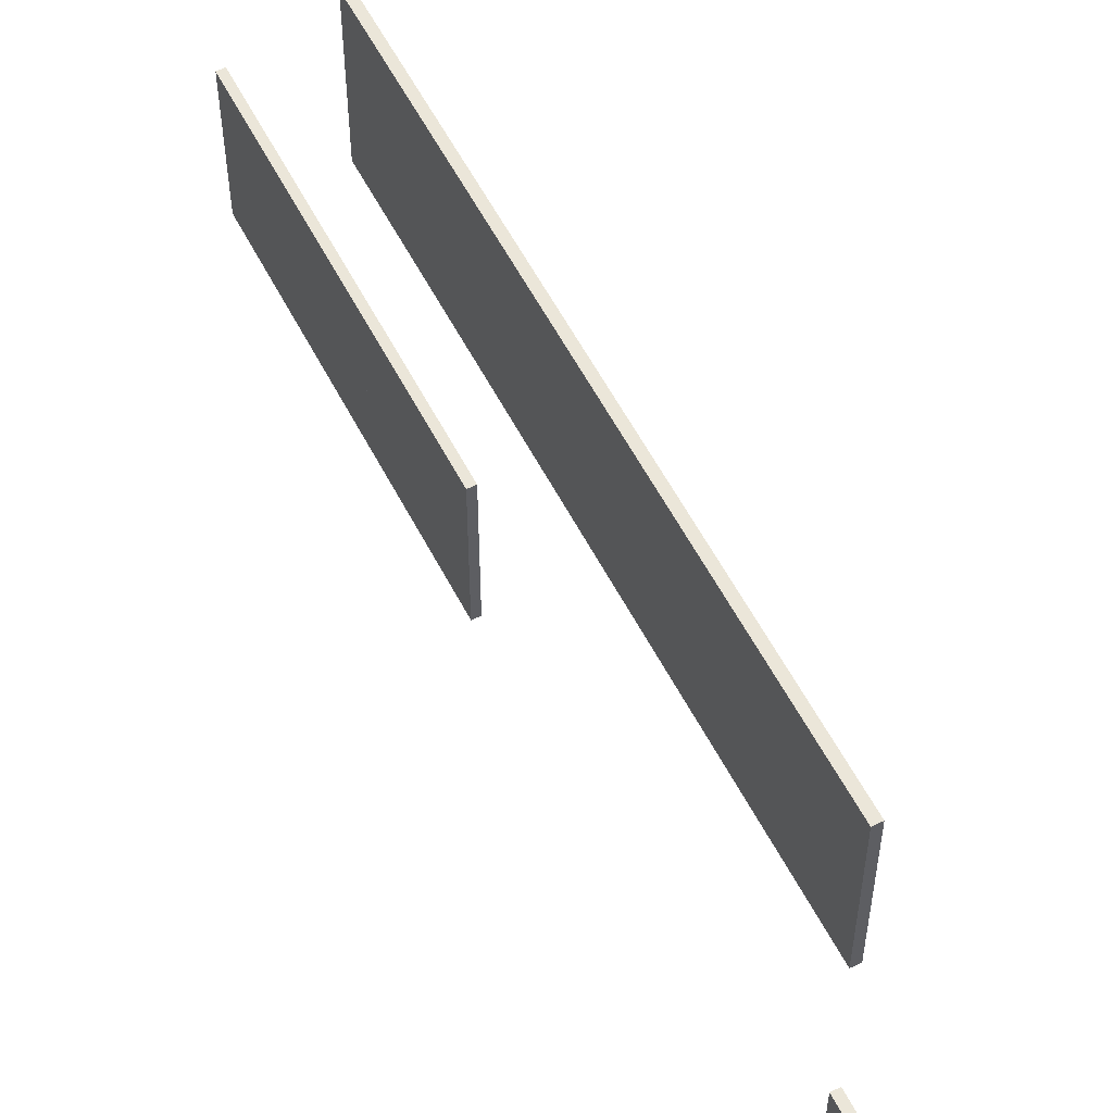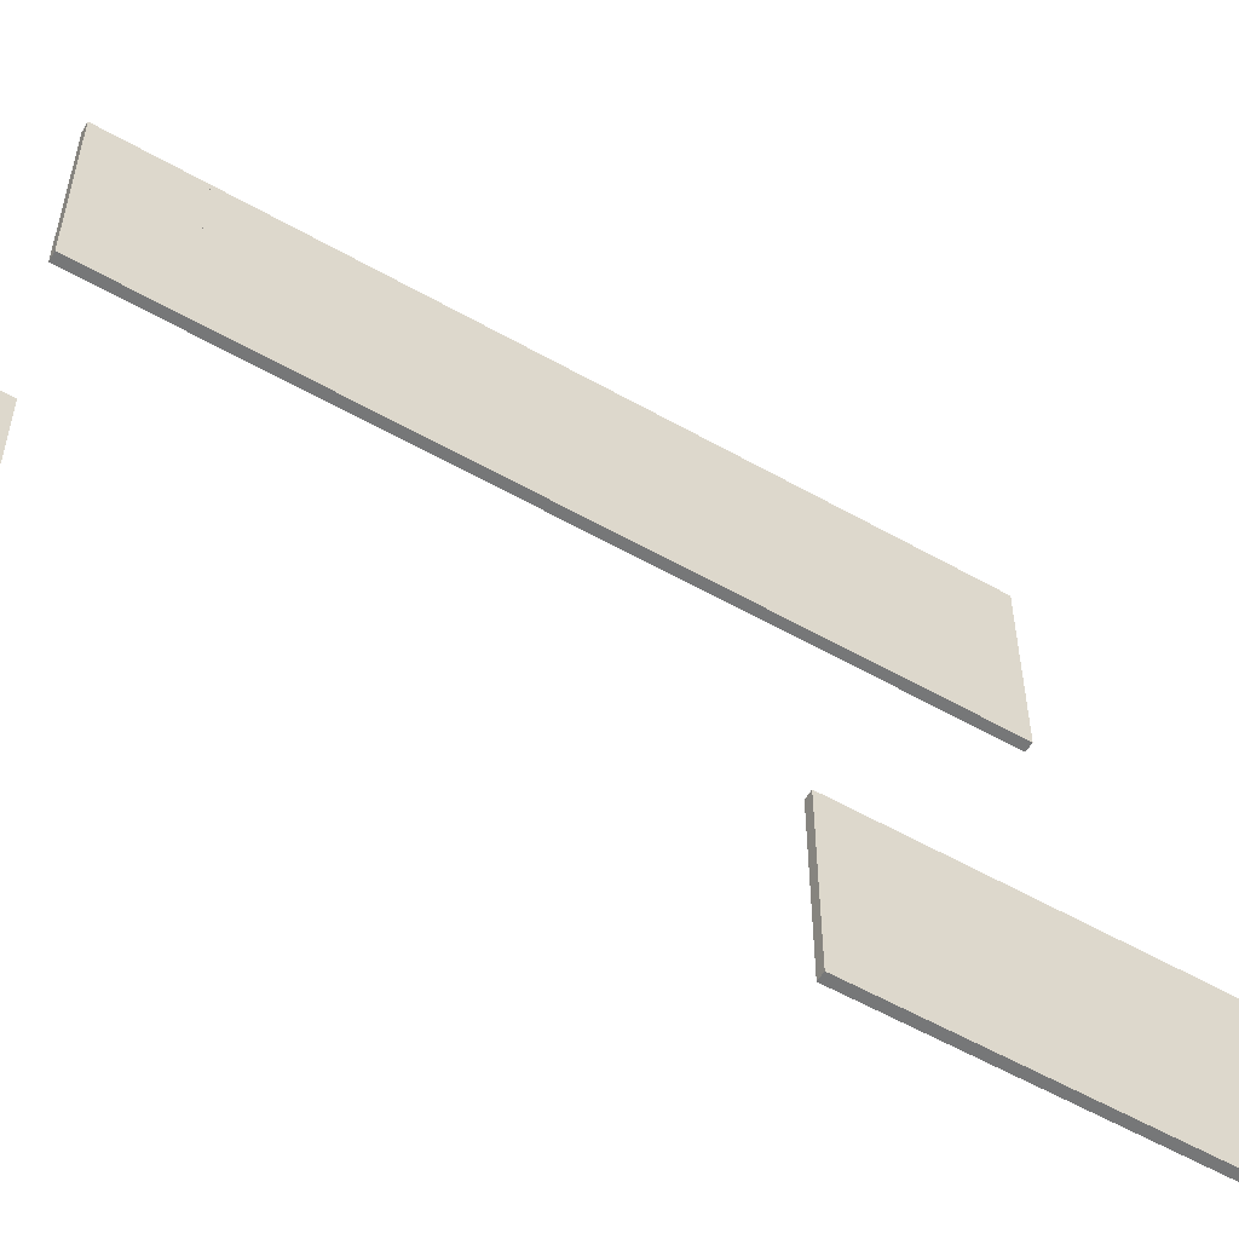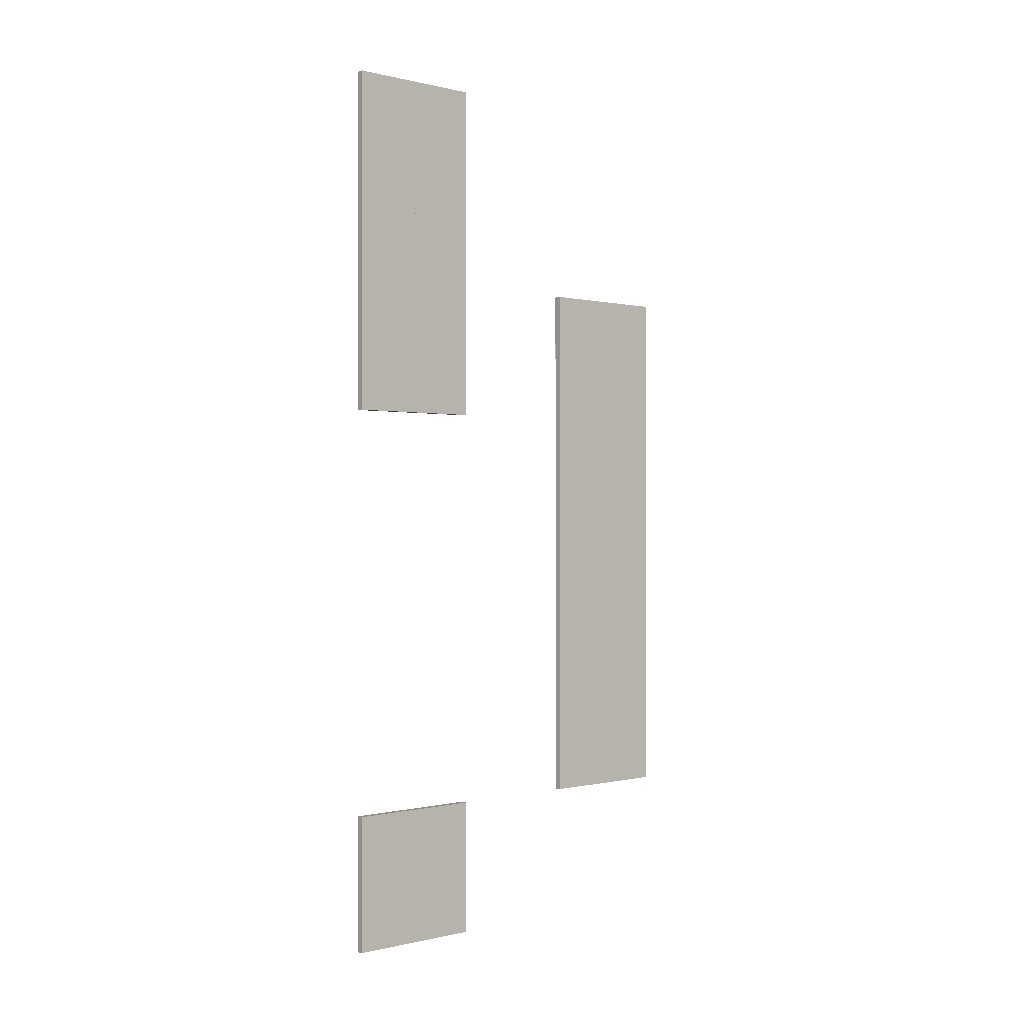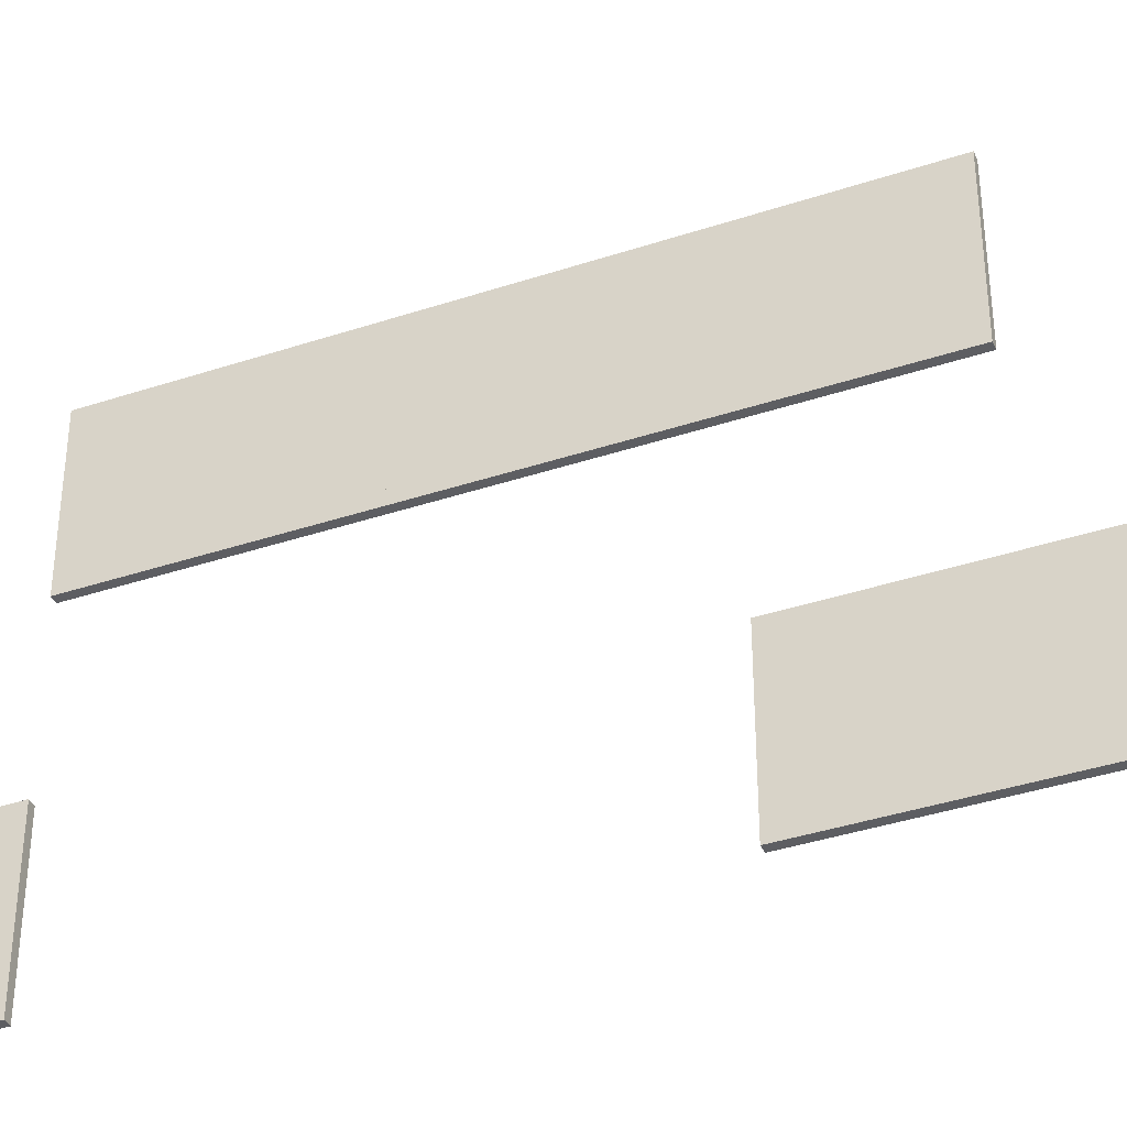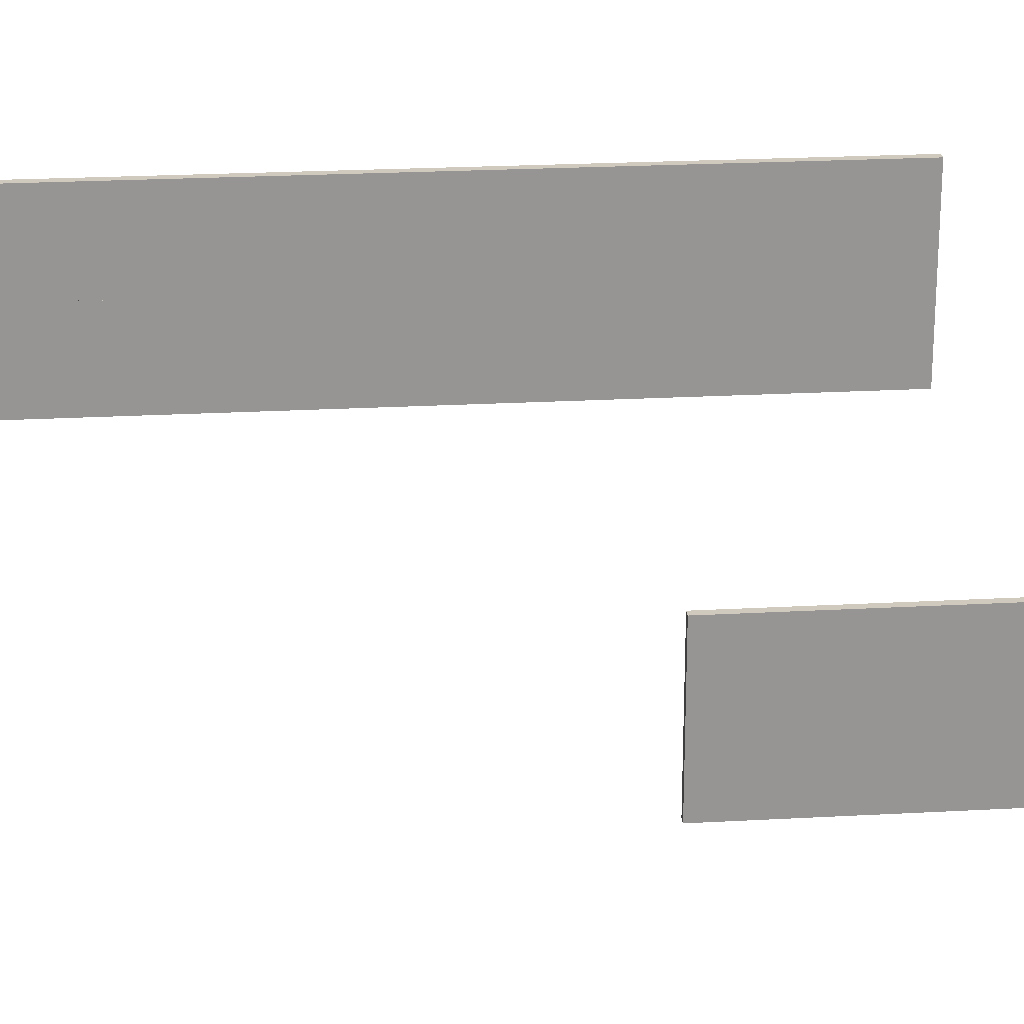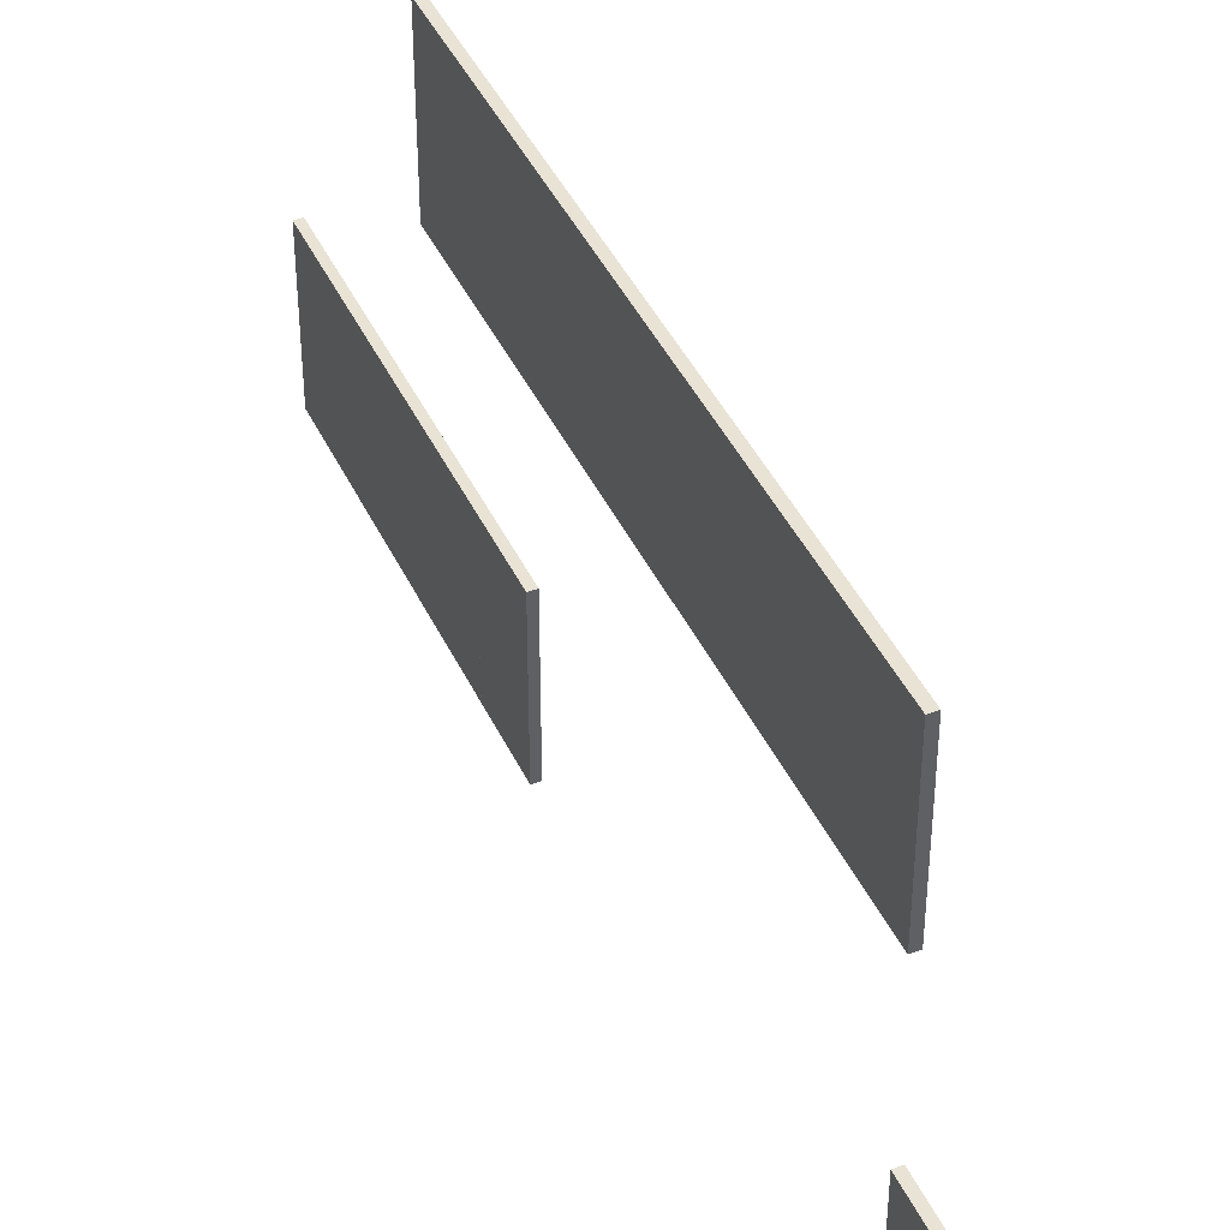
<metadata>
{"format":"obj","ext":"obj","renderer":"f3d","projection":"perspective","resolution":1024,"background":"white","views":[{"elev":56.8,"azim":153.0,"up":"+Y"},{"elev":-57.0,"azim":-120.6,"up":"+Y"},{"elev":-0.2,"azim":48.5,"up":"+Z"},{"elev":-38.6,"azim":-67.3,"up":"+Y"},{"elev":22.9,"azim":-95.4,"up":"+Y"},{"elev":42.3,"azim":156.4,"up":"+Y"}]}
</metadata>
<code>
v 2.275 1.859 3.705
v 2.275 1.23 3.705
v 2.275 1.859 4.334
v 2.275 1.23 4.334
v 2.212 1.859 3.705
v 2.212 1.23 3.705
v 2.212 1.859 4.334
v 2.212 1.23 4.334
v 2.275 1.859 3.076
v 2.275 1.23 3.076
v 2.275 1.859 3.705
v 2.275 1.23 3.705
v 2.212 1.859 3.076
v 2.212 1.23 3.076
v 2.212 1.859 3.705
v 2.212 1.23 3.705
v 2.275 1.859 2.447
v 2.275 1.23 2.447
v 2.275 1.859 3.076
v 2.275 1.23 3.076
v 2.212 1.859 2.447
v 2.212 1.23 2.447
v 2.212 1.859 3.076
v 2.212 1.23 3.076
v 2.275 1.859 1.818
v 2.275 1.23 1.818
v 2.275 1.859 2.447
v 2.275 1.23 2.447
v 2.212 1.859 1.818
v 2.212 1.23 1.818
v 2.212 1.859 2.447
v 2.212 1.23 2.447
v 2.275 1.859 1.19
v 2.275 1.23 1.19
v 2.275 1.859 1.818
v 2.275 1.23 1.818
v 2.212 1.859 1.19
v 2.212 1.23 1.19
v 2.212 1.859 1.818
v 2.212 1.23 1.818
v 2.275 2.488 3.076
v 2.275 1.859 3.076
v 2.275 2.488 3.705
v 2.275 1.859 3.705
v 2.212 2.488 3.076
v 2.212 1.859 3.076
v 2.212 2.488 3.705
v 2.212 1.859 3.705
v 2.275 2.488 2.447
v 2.275 1.859 2.447
v 2.275 2.488 3.076
v 2.275 1.859 3.076
v 2.212 2.488 2.447
v 2.212 1.859 2.447
v 2.212 2.488 3.076
v 2.212 1.859 3.076
v 2.275 2.488 3.705
v 2.275 1.859 3.705
v 2.275 2.488 4.334
v 2.275 1.859 4.334
v 2.212 2.488 3.705
v 2.212 1.859 3.705
v 2.212 2.488 4.334
v 2.212 1.859 4.334
v 2.275 2.488 1.818
v 2.275 1.859 1.818
v 2.275 2.488 2.447
v 2.275 1.859 2.447
v 2.212 2.488 1.818
v 2.212 1.859 1.818
v 2.212 2.488 2.447
v 2.212 1.859 2.447
v 2.275 2.488 1.19
v 2.275 1.859 1.19
v 2.275 2.488 1.818
v 2.275 1.859 1.818
v 2.212 2.488 1.19
v 2.212 1.859 1.19
v 2.212 2.488 1.818
v 2.212 1.859 1.818
v 2.27 1.859 -3.84
v 2.27 1.23 -3.84
v 2.27 1.859 -3.211
v 2.27 1.23 -3.211
v 2.207 1.859 -3.84
v 2.207 1.23 -3.84
v 2.207 1.859 -3.211
v 2.207 1.23 -3.211
v 2.27 1.859 -3.212
v 2.27 1.23 -3.212
v 2.27 1.859 -2.583
v 2.27 1.23 -2.583
v 2.207 1.859 -3.212
v 2.207 1.23 -3.212
v 2.207 1.859 -2.583
v 2.207 1.23 -2.583
v 2.27 2.488 -3.84
v 2.27 1.859 -3.84
v 2.27 2.488 -3.211
v 2.27 1.859 -3.211
v 2.207 2.488 -3.84
v 2.207 1.859 -3.84
v 2.207 2.488 -3.211
v 2.207 1.859 -3.211
v 2.27 2.488 -3.212
v 2.27 1.859 -3.212
v 2.27 2.488 -2.583
v 2.27 1.859 -2.583
v 2.207 2.488 -3.212
v 2.207 1.859 -3.212
v 2.207 2.488 -2.583
v 2.207 1.859 -2.583
v 2.262 5.003 1.818
v 2.262 4.374 1.818
v 2.262 5.003 2.447
v 2.262 4.374 2.447
v 2.199 5.003 1.818
v 2.199 4.374 1.818
v 2.199 5.003 2.447
v 2.199 4.374 2.447
v 2.262 4.374 0.5606
v 2.262 3.746 0.5606
v 2.262 4.374 1.19
v 2.262 3.746 1.19
v 2.199 4.374 0.5606
v 2.199 3.746 0.5606
v 2.199 4.374 1.19
v 2.199 3.746 1.19
v 2.262 4.374 -0.06803
v 2.262 3.746 -0.06803
v 2.262 4.374 0.5609
v 2.262 3.746 0.5609
v 2.199 4.374 -0.06803
v 2.199 3.746 -0.06803
v 2.199 4.374 0.5609
v 2.199 3.746 0.5609
v 2.262 4.374 1.189
v 2.262 3.746 1.189
v 2.262 4.374 1.818
v 2.262 3.746 1.818
v 2.199 4.374 1.189
v 2.199 3.746 1.189
v 2.199 4.374 1.818
v 2.199 3.746 1.818
v 2.262 4.374 1.818
v 2.262 3.746 1.818
v 2.262 4.374 2.447
v 2.262 3.746 2.447
v 2.199 4.374 1.818
v 2.199 3.746 1.818
v 2.199 4.374 2.447
v 2.199 3.746 2.447
v 2.262 4.374 -1.954
v 2.262 3.746 -1.954
v 2.262 4.374 -1.325
v 2.262 3.746 -1.325
v 2.199 4.374 -1.954
v 2.199 3.746 -1.954
v 2.199 4.374 -1.325
v 2.199 3.746 -1.325
v 2.262 4.374 -2.583
v 2.262 3.746 -2.583
v 2.262 4.374 -1.954
v 2.262 3.746 -1.954
v 2.199 4.374 -2.583
v 2.199 3.746 -2.583
v 2.199 4.374 -1.954
v 2.199 3.746 -1.954
v 2.262 4.374 -1.325
v 2.262 3.746 -1.325
v 2.262 4.374 -0.6965
v 2.262 3.746 -0.6965
v 2.199 4.374 -1.325
v 2.199 3.746 -1.325
v 2.199 4.374 -0.6965
v 2.199 3.746 -0.6965
v 2.262 4.374 -0.6967
v 2.262 3.746 -0.6967
v 2.262 4.374 -0.06777
v 2.262 3.746 -0.06777
v 2.199 4.374 -0.6967
v 2.199 3.746 -0.6967
v 2.199 4.374 -0.06777
v 2.199 3.746 -0.06777
v 2.262 5.003 0.5606
v 2.262 4.374 0.5606
v 2.262 5.003 1.19
v 2.262 4.374 1.19
v 2.199 5.003 0.5606
v 2.199 4.374 0.5606
v 2.199 5.003 1.19
v 2.199 4.374 1.19
v 2.262 5.003 -0.06803
v 2.262 4.374 -0.06803
v 2.262 5.003 0.5609
v 2.262 4.374 0.5609
v 2.199 5.003 -0.06803
v 2.199 4.374 -0.06803
v 2.199 5.003 0.5609
v 2.199 4.374 0.5609
v 2.262 5.003 1.189
v 2.262 4.374 1.189
v 2.262 5.003 1.818
v 2.262 4.374 1.818
v 2.199 5.003 1.189
v 2.199 4.374 1.189
v 2.199 5.003 1.818
v 2.199 4.374 1.818
v 2.262 5.003 -1.954
v 2.262 4.374 -1.954
v 2.262 5.003 -1.325
v 2.262 4.374 -1.325
v 2.199 5.003 -1.954
v 2.199 4.374 -1.954
v 2.199 5.003 -1.325
v 2.199 4.374 -1.325
v 2.262 5.003 -2.583
v 2.262 4.374 -2.583
v 2.262 5.003 -1.954
v 2.262 4.374 -1.954
v 2.199 5.003 -2.583
v 2.199 4.374 -2.583
v 2.199 5.003 -1.954
v 2.199 4.374 -1.954
v 2.262 5.003 -1.325
v 2.262 4.374 -1.325
v 2.262 5.003 -0.6965
v 2.262 4.374 -0.6965
v 2.199 5.003 -1.325
v 2.199 4.374 -1.325
v 2.199 5.003 -0.6965
v 2.199 4.374 -0.6965
v 2.262 5.003 -0.6967
v 2.262 4.374 -0.6967
v 2.262 5.003 -0.06777
v 2.262 4.374 -0.06777
v 2.199 5.003 -0.6967
v 2.199 4.374 -0.6967
v 2.199 5.003 -0.06777
v 2.199 4.374 -0.06777
f 5 3 1
f 3 8 4
f 7 6 8
f 2 8 6
f 1 4 2
f 5 2 6
f 5 7 3
f 3 7 8
f 7 5 6
f 2 4 8
f 1 3 4
f 5 1 2
f 13 11 9
f 11 16 12
f 15 14 16
f 10 16 14
f 9 12 10
f 13 10 14
f 13 15 11
f 11 15 16
f 15 13 14
f 10 12 16
f 9 11 12
f 13 9 10
f 21 19 17
f 19 24 20
f 23 22 24
f 18 24 22
f 17 20 18
f 21 18 22
f 21 23 19
f 19 23 24
f 23 21 22
f 18 20 24
f 17 19 20
f 21 17 18
f 29 27 25
f 27 32 28
f 31 30 32
f 26 32 30
f 25 28 26
f 29 26 30
f 29 31 27
f 27 31 32
f 31 29 30
f 26 28 32
f 25 27 28
f 29 25 26
f 37 35 33
f 35 40 36
f 39 38 40
f 34 40 38
f 33 36 34
f 37 34 38
f 37 39 35
f 35 39 40
f 39 37 38
f 34 36 40
f 33 35 36
f 37 33 34
f 45 43 41
f 43 48 44
f 47 46 48
f 42 48 46
f 41 44 42
f 45 42 46
f 45 47 43
f 43 47 48
f 47 45 46
f 42 44 48
f 41 43 44
f 45 41 42
f 53 51 49
f 51 56 52
f 55 54 56
f 50 56 54
f 49 52 50
f 53 50 54
f 53 55 51
f 51 55 56
f 55 53 54
f 50 52 56
f 49 51 52
f 53 49 50
f 61 59 57
f 59 64 60
f 63 62 64
f 58 64 62
f 57 60 58
f 61 58 62
f 61 63 59
f 59 63 64
f 63 61 62
f 58 60 64
f 57 59 60
f 61 57 58
f 69 67 65
f 67 72 68
f 71 70 72
f 66 72 70
f 65 68 66
f 69 66 70
f 69 71 67
f 67 71 72
f 71 69 70
f 66 68 72
f 65 67 68
f 69 65 66
f 77 75 73
f 75 80 76
f 79 78 80
f 74 80 78
f 73 76 74
f 77 74 78
f 77 79 75
f 75 79 80
f 79 77 78
f 74 76 80
f 73 75 76
f 77 73 74
f 85 83 81
f 83 88 84
f 87 86 88
f 82 88 86
f 81 84 82
f 85 82 86
f 85 87 83
f 83 87 88
f 87 85 86
f 82 84 88
f 81 83 84
f 85 81 82
f 93 91 89
f 91 96 92
f 95 94 96
f 90 96 94
f 89 92 90
f 93 90 94
f 93 95 91
f 91 95 96
f 95 93 94
f 90 92 96
f 89 91 92
f 93 89 90
f 101 99 97
f 99 104 100
f 103 102 104
f 98 104 102
f 97 100 98
f 101 98 102
f 101 103 99
f 99 103 104
f 103 101 102
f 98 100 104
f 97 99 100
f 101 97 98
f 109 107 105
f 107 112 108
f 111 110 112
f 106 112 110
f 105 108 106
f 109 106 110
f 109 111 107
f 107 111 112
f 111 109 110
f 106 108 112
f 105 107 108
f 109 105 106
f 117 115 113
f 115 120 116
f 119 118 120
f 114 120 118
f 113 116 114
f 117 114 118
f 117 119 115
f 115 119 120
f 119 117 118
f 114 116 120
f 113 115 116
f 117 113 114
f 125 123 121
f 123 128 124
f 127 126 128
f 122 128 126
f 121 124 122
f 125 122 126
f 125 127 123
f 123 127 128
f 127 125 126
f 122 124 128
f 121 123 124
f 125 121 122
f 133 131 129
f 131 136 132
f 135 134 136
f 130 136 134
f 129 132 130
f 133 130 134
f 133 135 131
f 131 135 136
f 135 133 134
f 130 132 136
f 129 131 132
f 133 129 130
f 141 139 137
f 139 144 140
f 143 142 144
f 138 144 142
f 137 140 138
f 141 138 142
f 141 143 139
f 139 143 144
f 143 141 142
f 138 140 144
f 137 139 140
f 141 137 138
f 149 147 145
f 147 152 148
f 151 150 152
f 146 152 150
f 145 148 146
f 149 146 150
f 149 151 147
f 147 151 152
f 151 149 150
f 146 148 152
f 145 147 148
f 149 145 146
f 157 155 153
f 155 160 156
f 159 158 160
f 154 160 158
f 153 156 154
f 157 154 158
f 157 159 155
f 155 159 160
f 159 157 158
f 154 156 160
f 153 155 156
f 157 153 154
f 165 163 161
f 163 168 164
f 167 166 168
f 162 168 166
f 161 164 162
f 165 162 166
f 165 167 163
f 163 167 168
f 167 165 166
f 162 164 168
f 161 163 164
f 165 161 162
f 173 171 169
f 171 176 172
f 175 174 176
f 170 176 174
f 169 172 170
f 173 170 174
f 173 175 171
f 171 175 176
f 175 173 174
f 170 172 176
f 169 171 172
f 173 169 170
f 181 179 177
f 179 184 180
f 183 182 184
f 178 184 182
f 177 180 178
f 181 178 182
f 181 183 179
f 179 183 184
f 183 181 182
f 178 180 184
f 177 179 180
f 181 177 178
f 189 187 185
f 187 192 188
f 191 190 192
f 186 192 190
f 185 188 186
f 189 186 190
f 189 191 187
f 187 191 192
f 191 189 190
f 186 188 192
f 185 187 188
f 189 185 186
f 197 195 193
f 195 200 196
f 199 198 200
f 194 200 198
f 193 196 194
f 197 194 198
f 197 199 195
f 195 199 200
f 199 197 198
f 194 196 200
f 193 195 196
f 197 193 194
f 205 203 201
f 203 208 204
f 207 206 208
f 202 208 206
f 201 204 202
f 205 202 206
f 205 207 203
f 203 207 208
f 207 205 206
f 202 204 208
f 201 203 204
f 205 201 202
f 213 211 209
f 211 216 212
f 215 214 216
f 210 216 214
f 209 212 210
f 213 210 214
f 213 215 211
f 211 215 216
f 215 213 214
f 210 212 216
f 209 211 212
f 213 209 210
f 221 219 217
f 219 224 220
f 223 222 224
f 218 224 222
f 217 220 218
f 221 218 222
f 221 223 219
f 219 223 224
f 223 221 222
f 218 220 224
f 217 219 220
f 221 217 218
f 229 227 225
f 227 232 228
f 231 230 232
f 226 232 230
f 225 228 226
f 229 226 230
f 229 231 227
f 227 231 232
f 231 229 230
f 226 228 232
f 225 227 228
f 229 225 226
f 237 235 233
f 235 240 236
f 239 238 240
f 234 240 238
f 233 236 234
f 237 234 238
f 237 239 235
f 235 239 240
f 239 237 238
f 234 236 240
f 233 235 236
f 237 233 234

</code>
